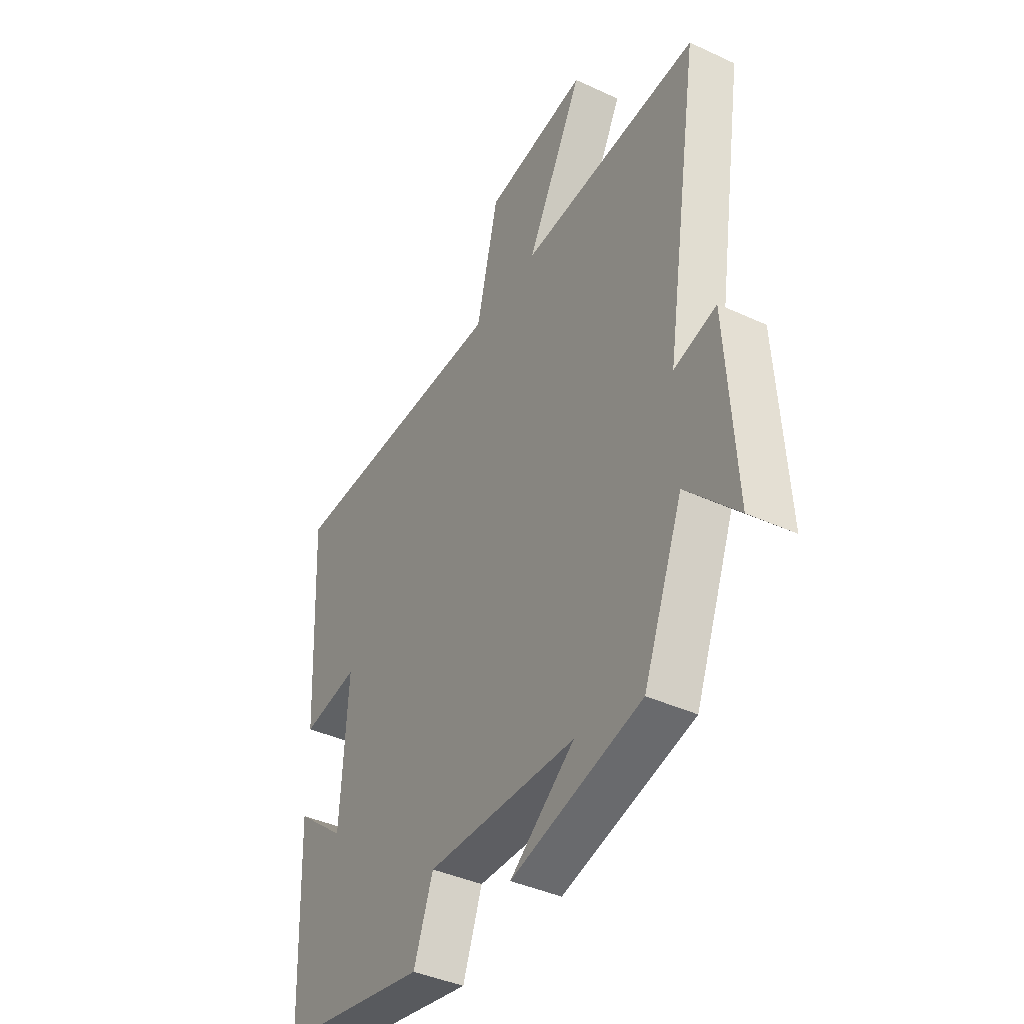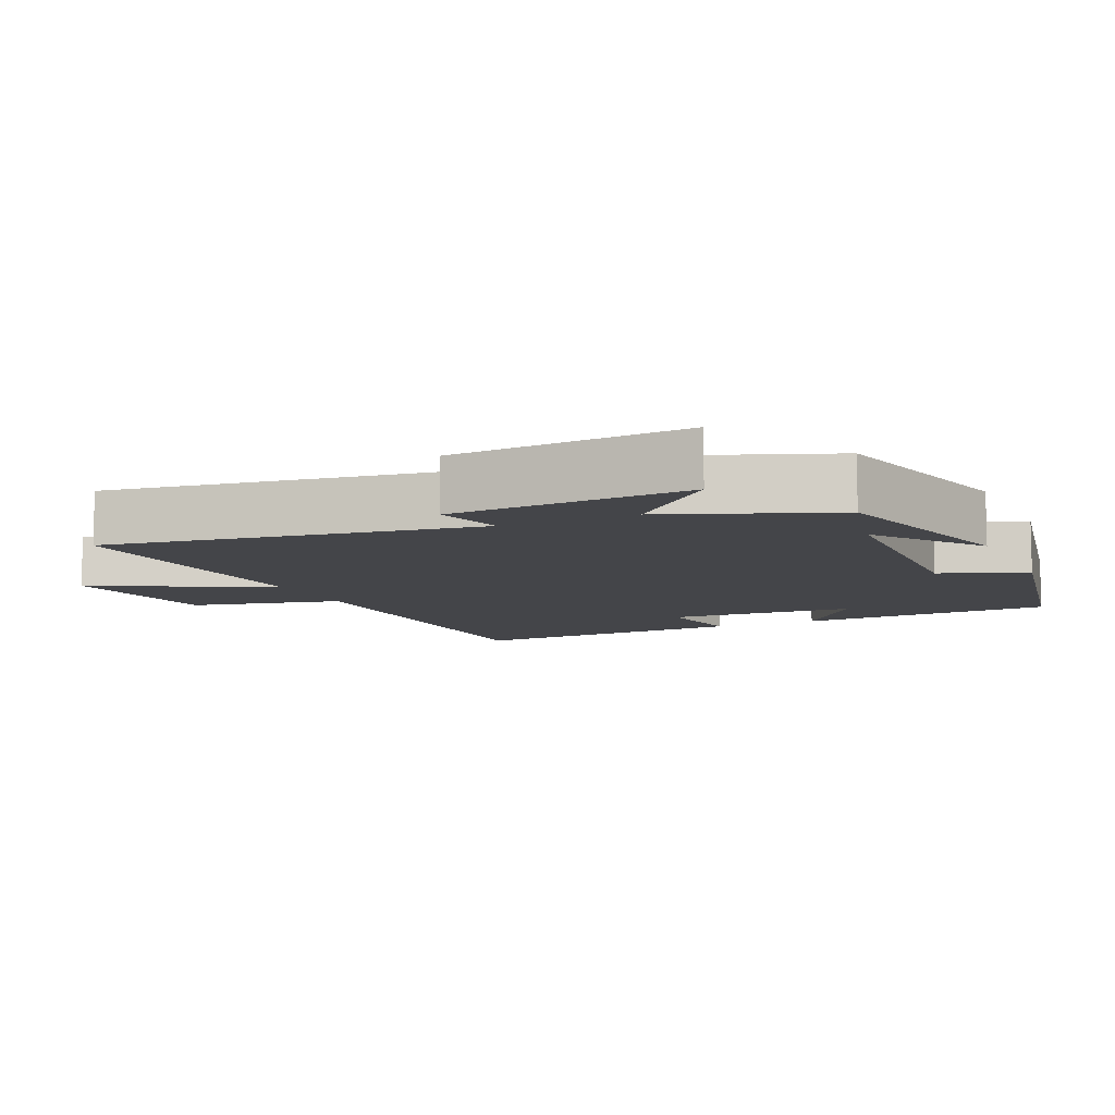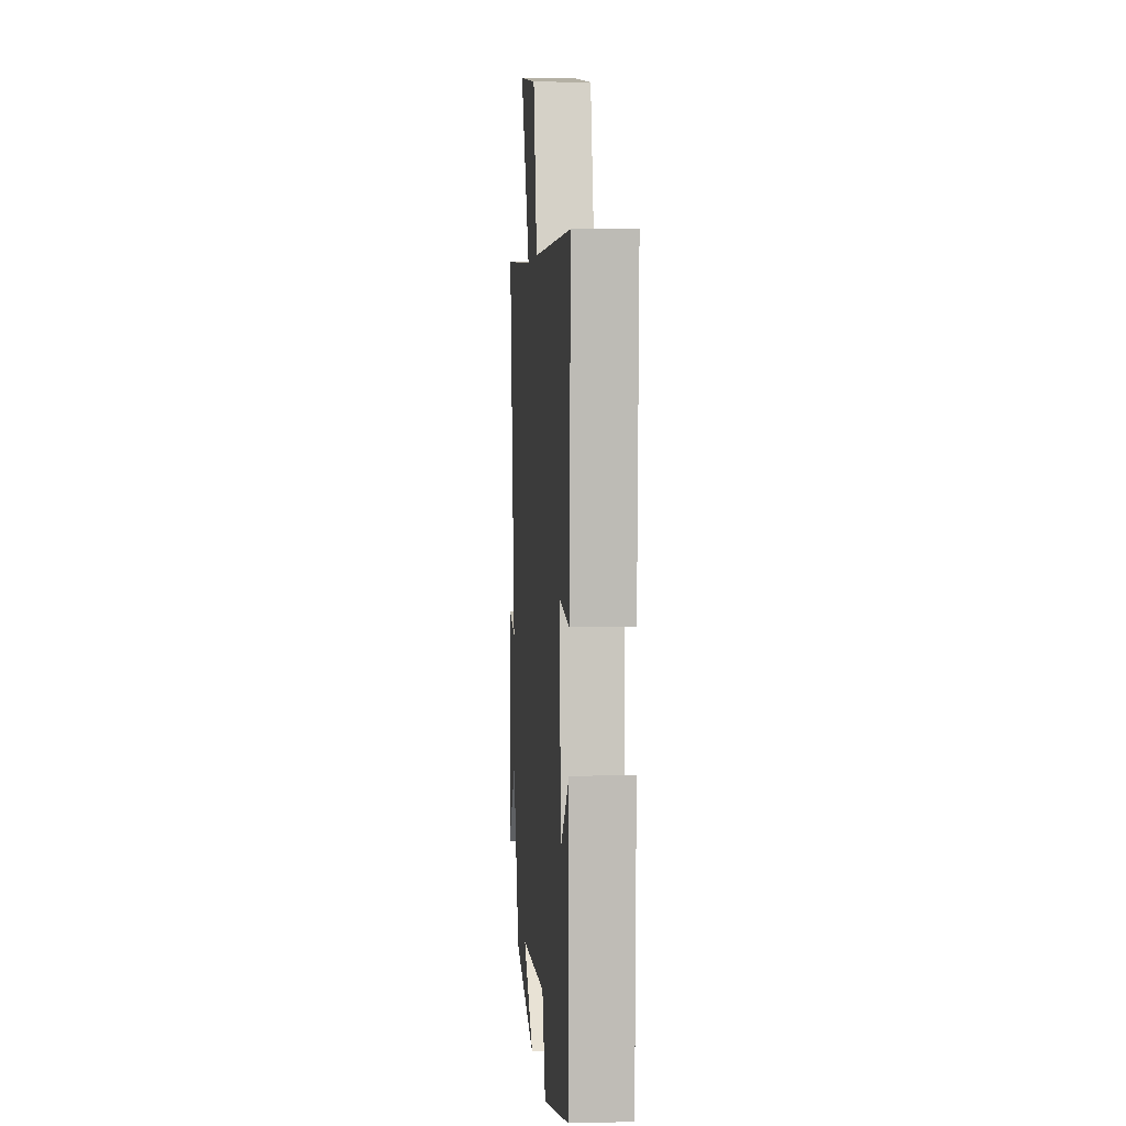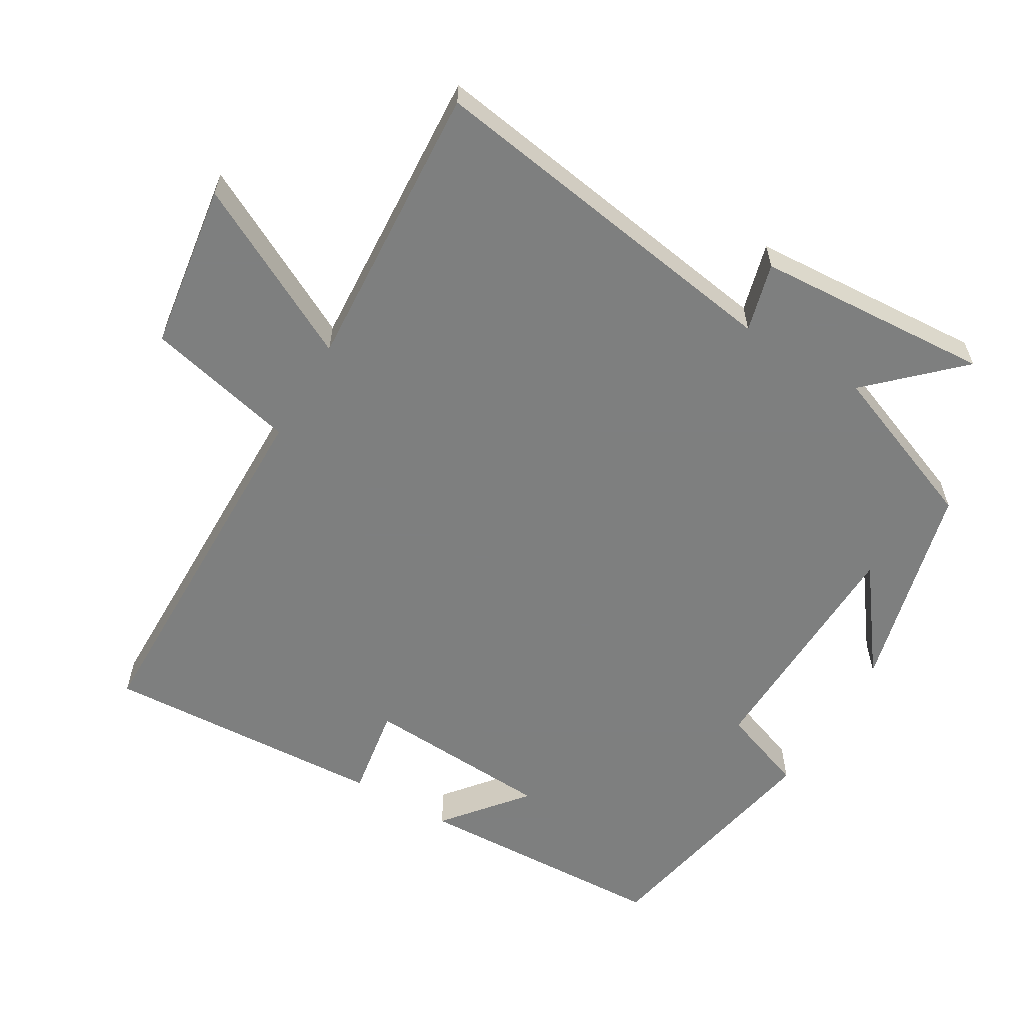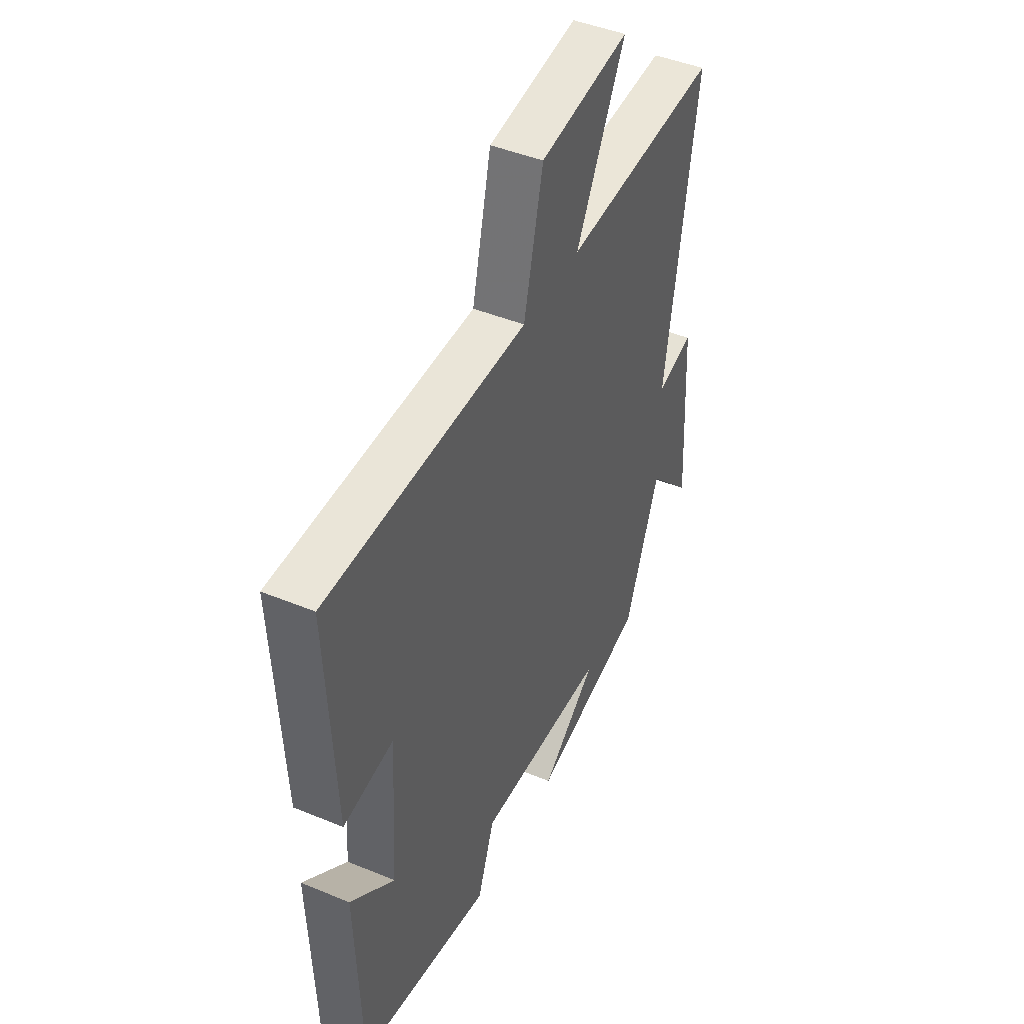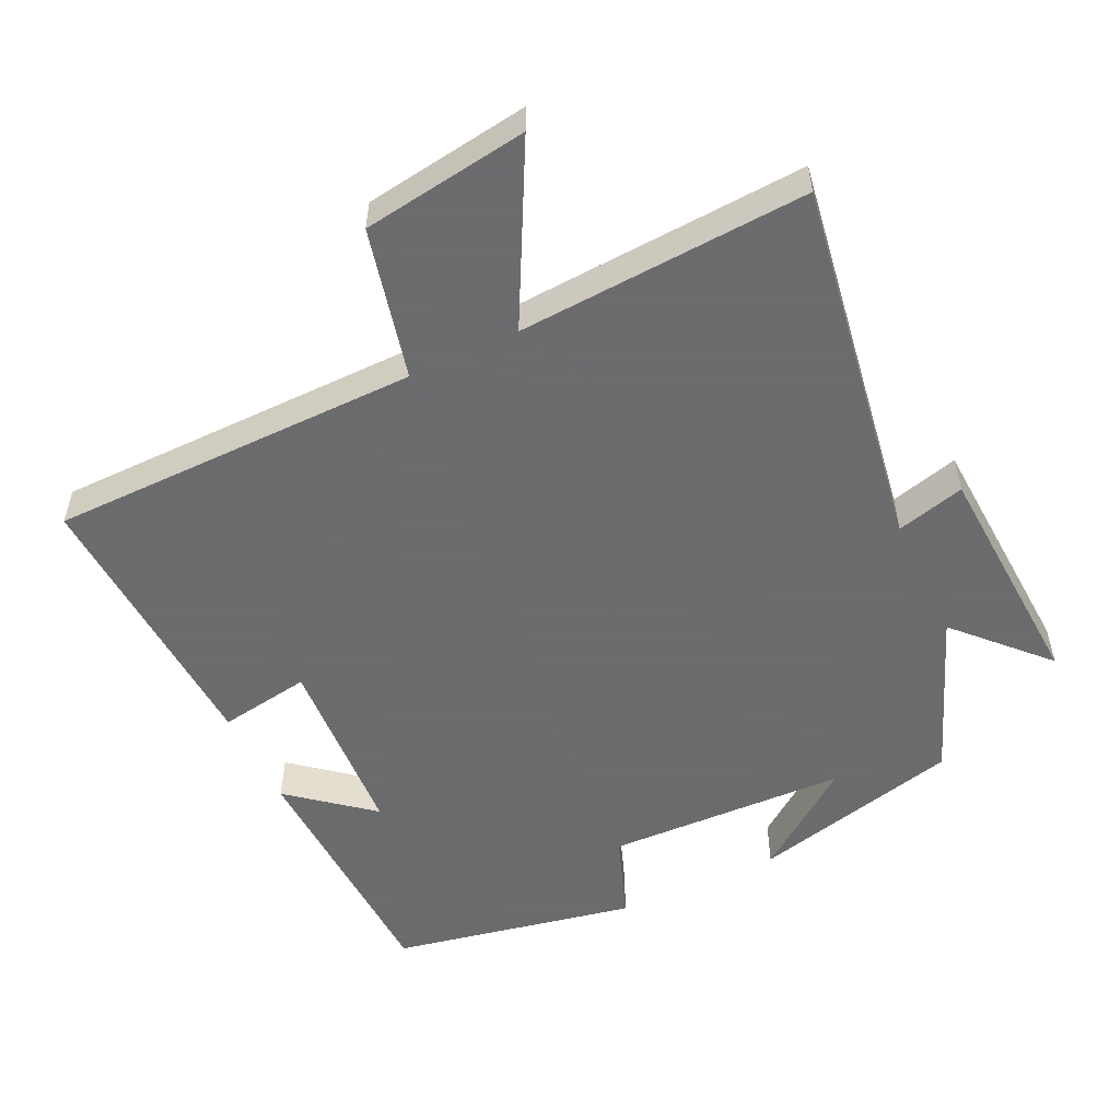
<metadata>
{"format":"obj","ext":"obj","renderer":"f3d","projection":"perspective","resolution":1024,"background":"white","views":[{"elev":-40.5,"azim":60.4,"up":"+Z"},{"elev":-9.0,"azim":114.7,"up":"+Y"},{"elev":3.3,"azim":-94.3,"up":"+Z"},{"elev":-59.6,"azim":59.6,"up":"+Y"},{"elev":44.8,"azim":-64.4,"up":"+Z"},{"elev":-53.5,"azim":25.4,"up":"+Y"}]}
</metadata>
<code>
v -0.521 0.07 0.496
v 0.01 0.07 0.5
v 0.061 0.07 0.715
v 0.299 0.07 0.749
v 0.168 0.07 0.5
v 0.583 0.07 0.524
v 0.5 0.07 -0.003
v 0.598 0.07 0.023
v 0.618 0.07 -0.315
v 0.5 0.07 -0.191
v 0.408 0.07 -0.425
v 0.106 0.07 -0.5
v 0.255 0.07 -0.389
v -0.091 0.07 -0.377
v -0.136 0.07 -0.5
v -0.486 0.07 -0.431
v -0.5 0.07 -0.064
v -0.384 0.07 -0.159
v -0.368 0.07 0.111
v -0.5 0.07 0.09
v -0.521 0 0.496
v 0.01 0 0.5
v 0.061 0 0.715
v 0.299 0 0.749
v 0.168 0 0.5
v 0.583 0 0.524
v 0.5 0 -0.003
v 0.598 0 0.023
v 0.618 0 -0.315
v 0.5 0 -0.191
v 0.408 0 -0.425
v 0.106 0 -0.5
v 0.255 0 -0.389
v -0.091 0 -0.377
v -0.136 0 -0.5
v -0.486 0 -0.431
v -0.5 0 -0.064
v -0.384 0 -0.159
v -0.368 0 0.111
v -0.5 0 0.09
f 19 20 1 2
f 18 19 2
f 15 16 17 18
f 14 15 18 2
f 13 14 2 3
f 11 12 13
f 10 11 13 3
f 7 8 9 10
f 5 6 7
f 5 7 10
f 3 4 5
f 3 5 10
f 22 21 40 39
f 22 39 38
f 38 37 36 35
f 22 38 35 34
f 23 22 34 33
f 33 32 31
f 23 33 31 30
f 30 29 28 27
f 27 26 25
f 30 27 25
f 25 24 23
f 30 25 23
f 1 21 22 2
f 2 22 23 3
f 3 23 24 4
f 4 24 25 5
f 5 25 26 6
f 6 26 27 7
f 7 27 28 8
f 8 28 29 9
f 9 29 30 10
f 10 30 31 11
f 11 31 32 12
f 12 32 33 13
f 13 33 34 14
f 14 34 35 15
f 15 35 36 16
f 16 36 37 17
f 17 37 38 18
f 18 38 39 19
f 19 39 40 20
f 20 40 21 1

</code>
